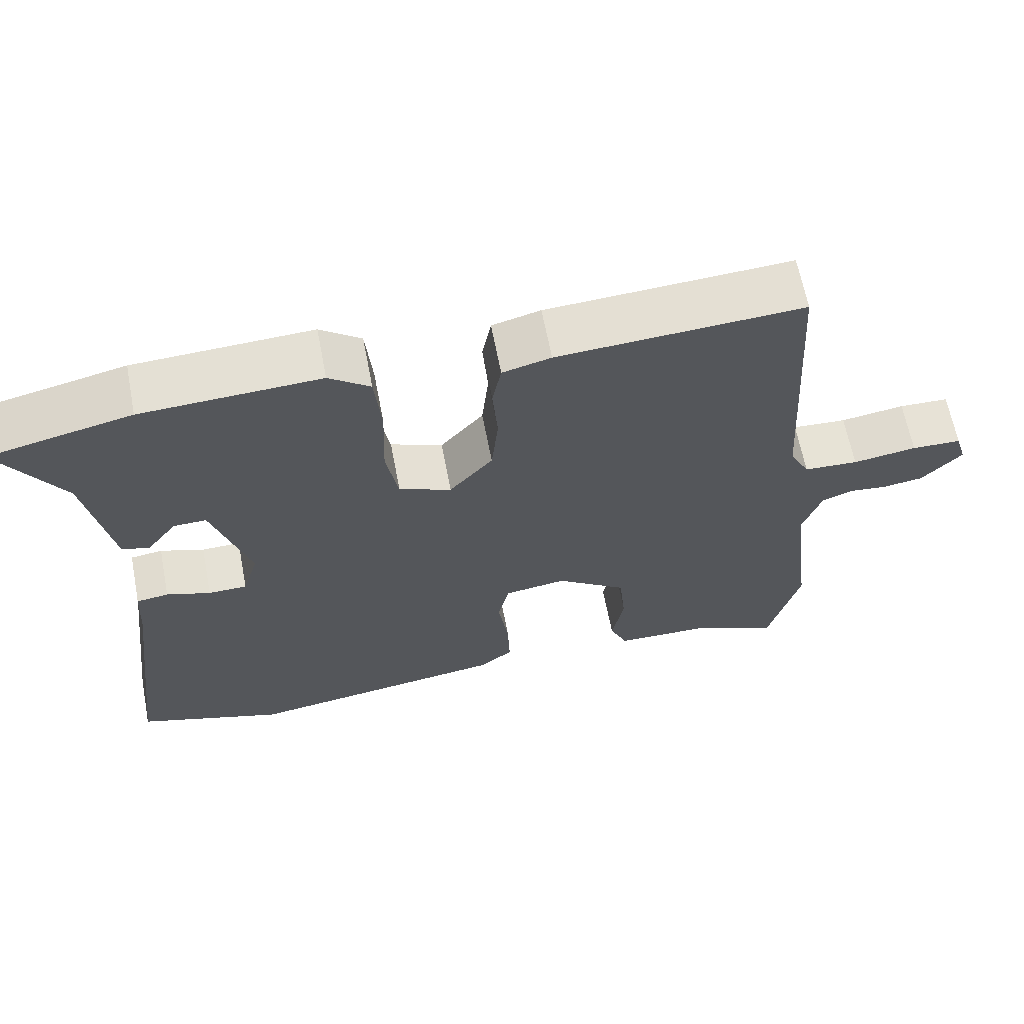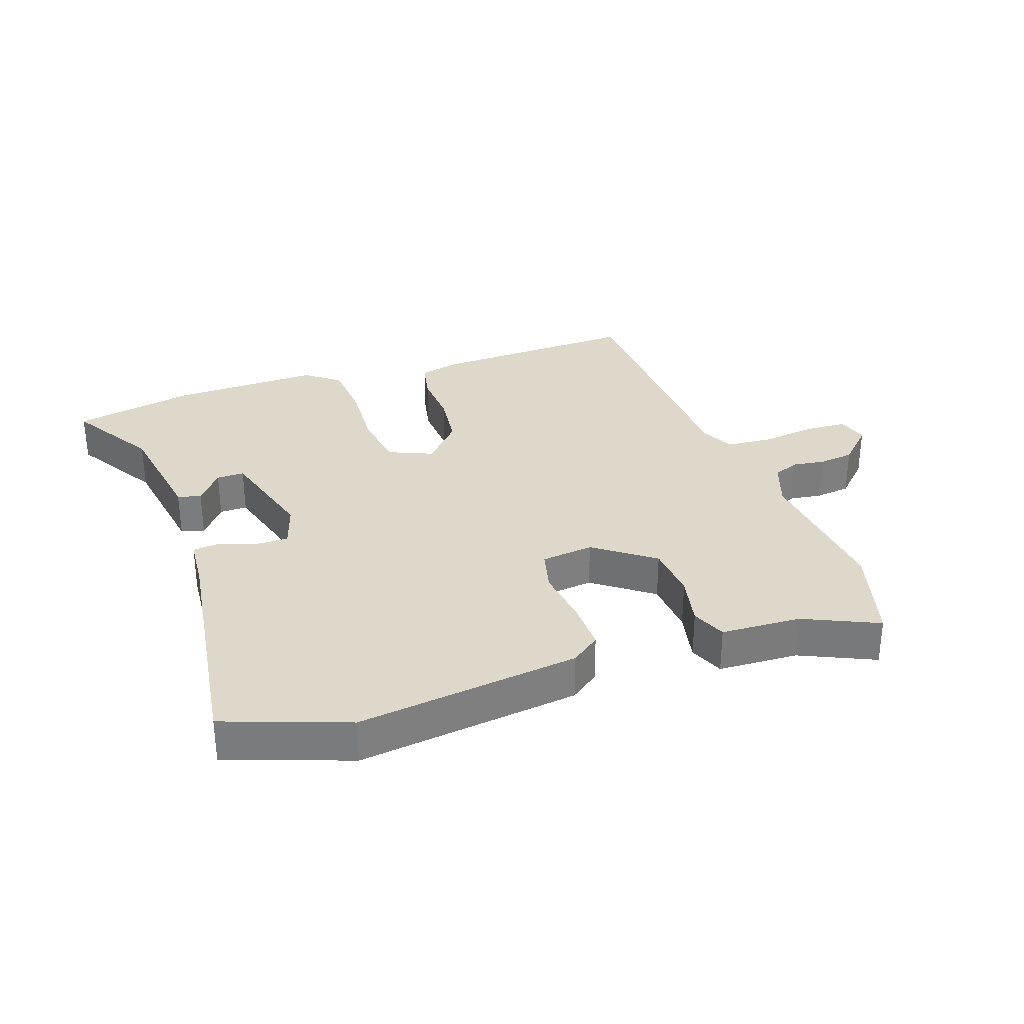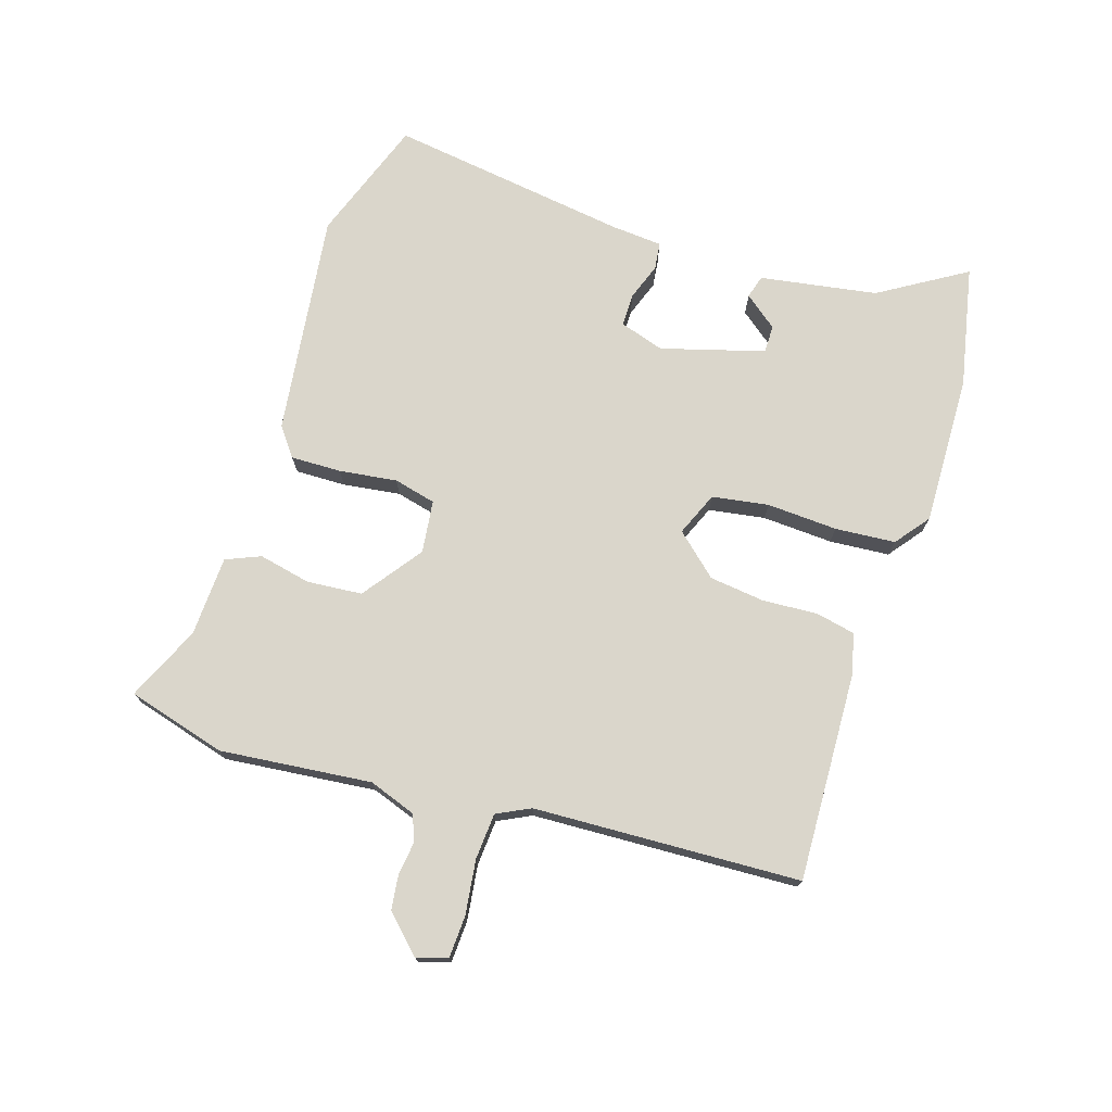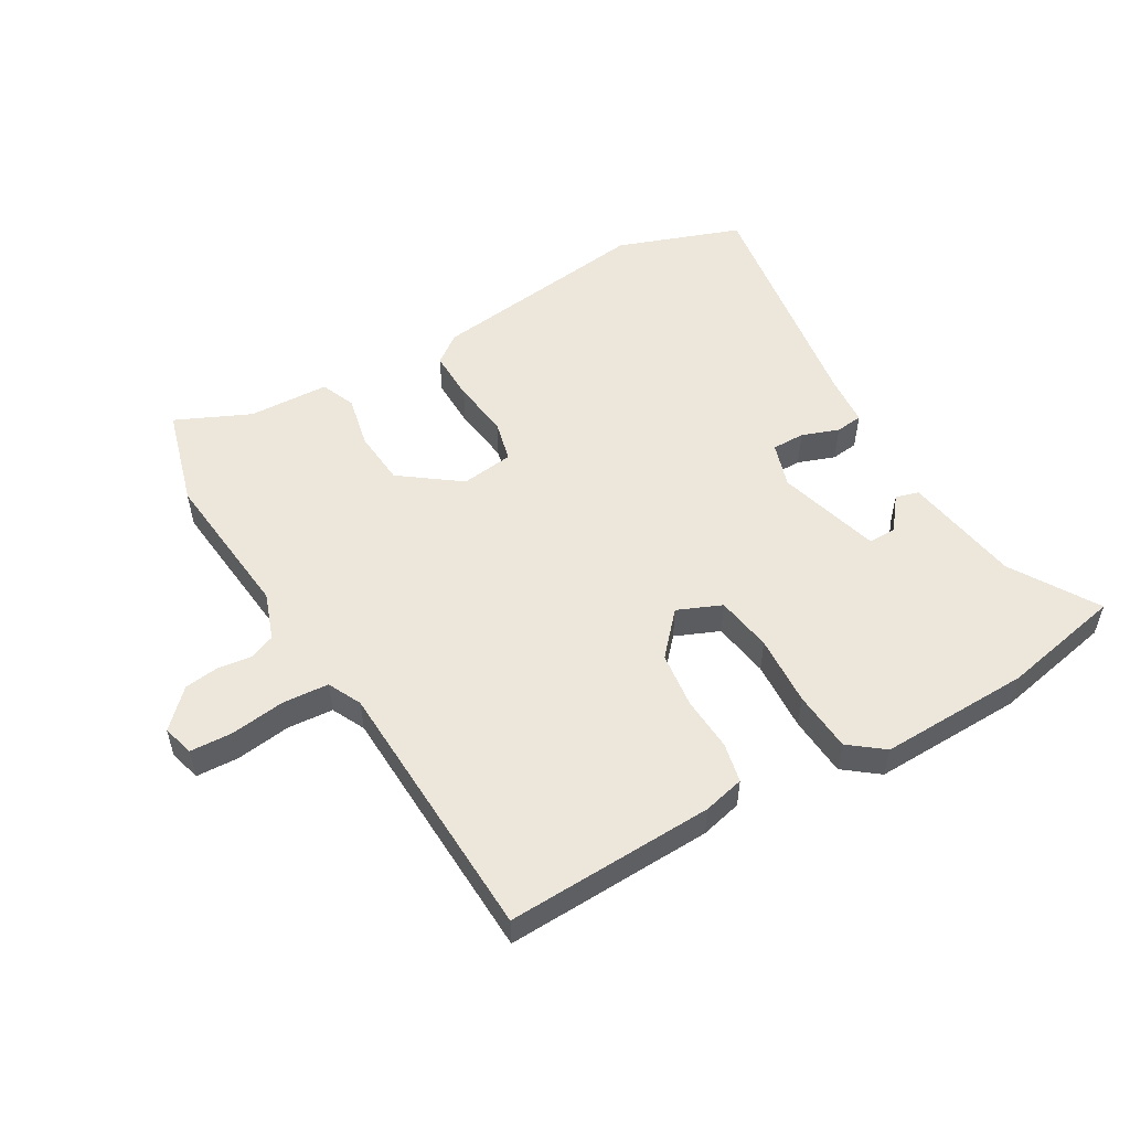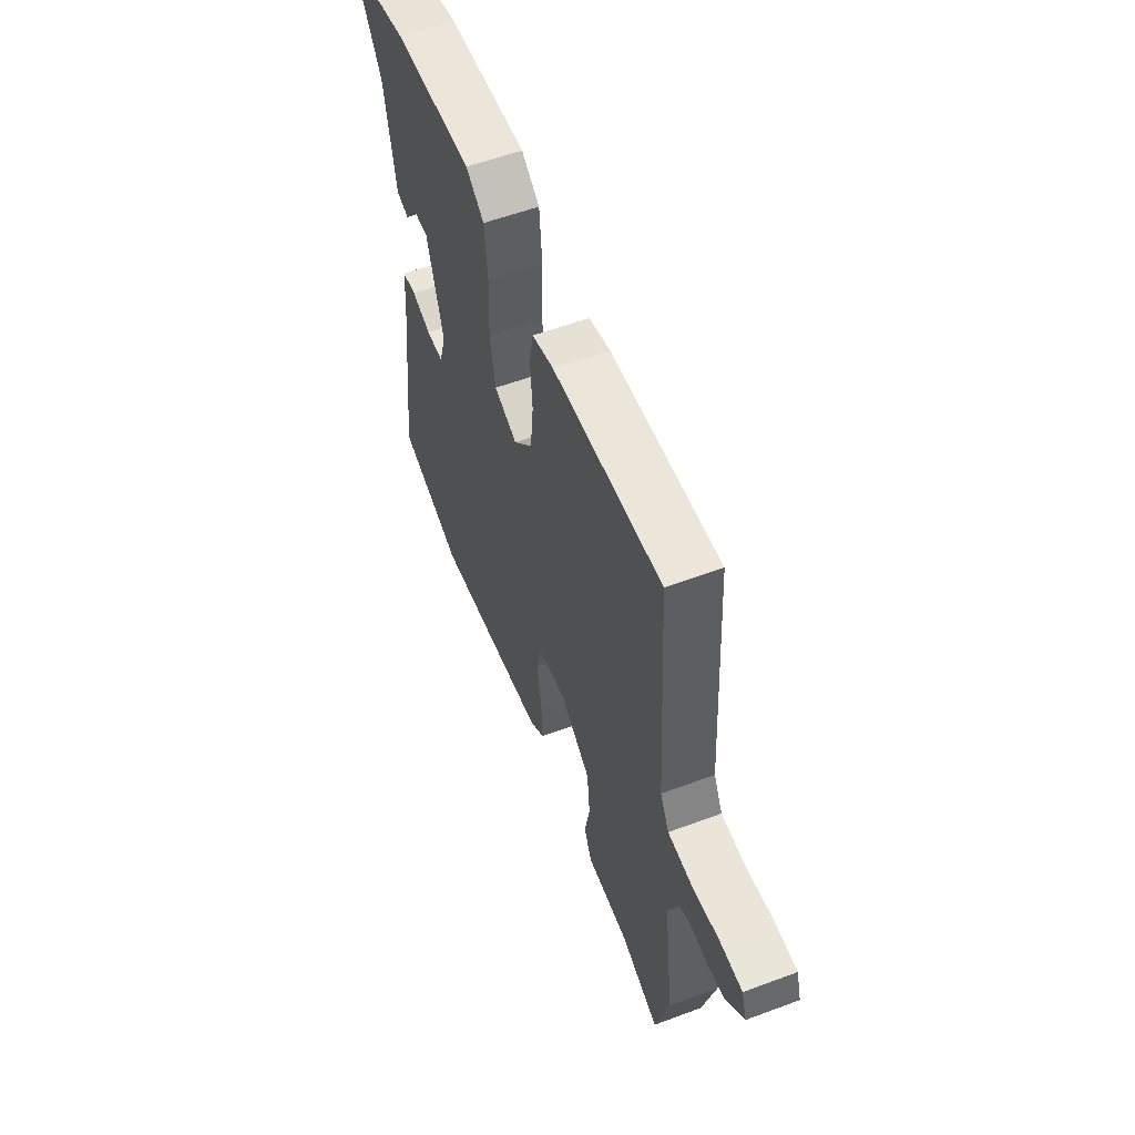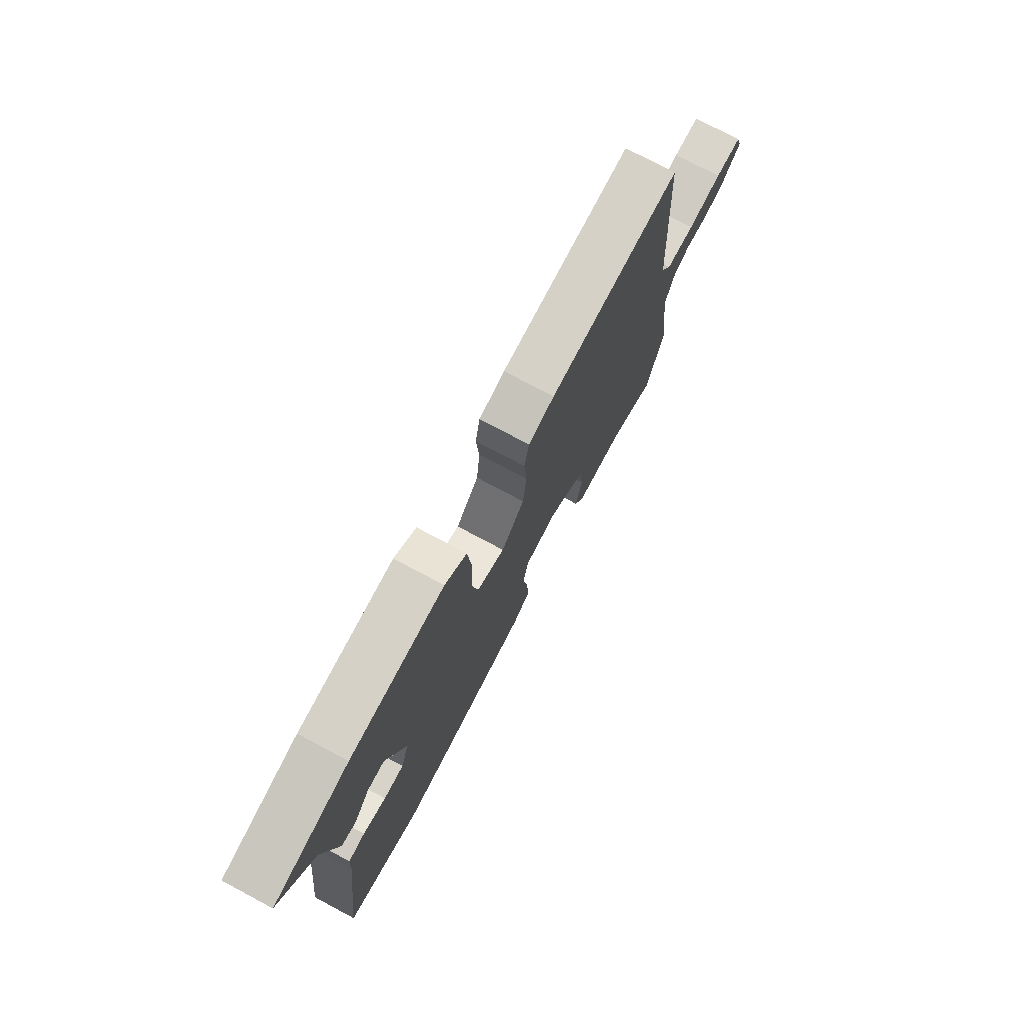
<metadata>
{"format":"obj","ext":"obj","renderer":"f3d","projection":"perspective","resolution":1024,"background":"white","views":[{"elev":64.3,"azim":169.1,"up":"+Z"},{"elev":31.6,"azim":162.1,"up":"+Y"},{"elev":73.8,"azim":-71.3,"up":"+Y"},{"elev":53.5,"azim":-29.0,"up":"+Y"},{"elev":57.1,"azim":-111.2,"up":"+Z"},{"elev":75.9,"azim":118.0,"up":"+Z"}]}
</metadata>
<code>
v -0.43 0.07 0.504
v -0.101 0.07 0.485
v -0.036 0.07 0.468
v -0.024 0.07 0.405
v -0.031 0.07 0.319
v -0.022 0.07 0.231
v 0.036 0.07 0.164
v 0.106 0.07 0.192
v 0.122 0.07 0.281
v 0.118 0.07 0.393
v 0.127 0.07 0.488
v 0.182 0.07 0.529
v 0.42 0.07 0.518
v 0.611 0.07 0.475
v 0.525 0.07 0.34
v 0.491 0.07 0.155
v 0.454 0.07 0.145
v 0.414 0.07 0.198
v 0.37 0.07 0.199
v 0.32 0.07 0.037
v 0.341 0.07 -0.034
v 0.393 0.07 -0.035
v 0.452 0.07 -0.015
v 0.495 0.07 -0.021
v 0.5 0.07 -0.103
v 0.547 0.07 -0.484
v 0.351 0.07 -0.55
v -0.001 0.07 -0.498
v -0.046 0.07 -0.463
v -0.043 0.07 -0.383
v -0.029 0.07 -0.292
v -0.044 0.07 -0.225
v -0.127 0.07 -0.213
v -0.222 0.07 -0.28
v -0.231 0.07 -0.367
v -0.215 0.07 -0.45
v -0.239 0.07 -0.504
v -0.366 0.07 -0.507
v -0.485 0.07 -0.558
v -0.526 0.07 -0.401
v -0.497 0.07 -0.162
v -0.522 0.07 -0.087
v -0.563 0.07 -0.07
v -0.615 0.07 -0.076
v -0.67 0.07 -0.068
v -0.724 0.07 -0.011
v -0.709 0.07 0.038
v -0.642 0.07 0.04
v -0.556 0.07 0.027
v -0.483 0.07 0.031
v -0.456 0.07 0.083
v -0.43 0 0.504
v -0.101 0 0.485
v -0.036 0 0.468
v -0.024 0 0.405
v -0.031 0 0.319
v -0.022 0 0.231
v 0.036 0 0.164
v 0.106 0 0.192
v 0.122 0 0.281
v 0.118 0 0.393
v 0.127 0 0.488
v 0.182 0 0.529
v 0.42 0 0.518
v 0.611 0 0.475
v 0.525 0 0.34
v 0.491 0 0.155
v 0.454 0 0.145
v 0.414 0 0.198
v 0.37 0 0.199
v 0.32 0 0.037
v 0.341 0 -0.034
v 0.393 0 -0.035
v 0.452 0 -0.015
v 0.495 0 -0.021
v 0.5 0 -0.103
v 0.547 0 -0.484
v 0.351 0 -0.55
v -0.001 0 -0.498
v -0.046 0 -0.463
v -0.043 0 -0.383
v -0.029 0 -0.292
v -0.044 0 -0.225
v -0.127 0 -0.213
v -0.222 0 -0.28
v -0.231 0 -0.367
v -0.215 0 -0.45
v -0.239 0 -0.504
v -0.366 0 -0.507
v -0.485 0 -0.558
v -0.526 0 -0.401
v -0.497 0 -0.162
v -0.522 0 -0.087
v -0.563 0 -0.07
v -0.615 0 -0.076
v -0.67 0 -0.068
v -0.724 0 -0.011
v -0.709 0 0.038
v -0.642 0 0.04
v -0.556 0 0.027
v -0.483 0 0.031
v -0.456 0 0.083
f 46 47 48 49
f 46 49 50
f 43 44 45 46
f 43 46 50
f 42 43 50
f 41 42 50 51
f 38 39 40 41
f 35 36 37 38
f 34 35 38 41
f 33 34 41 51
f 28 29 30 31
f 26 27 28 31
f 25 26 31 32
f 22 23 24 25
f 21 22 25 32
f 20 21 32 33
f 15 16 17 18
f 15 18 19
f 14 15 19
f 13 14 19
f 9 10 11 12
f 8 9 12 13
f 2 3 4 5
f 2 5 6
f 1 2 6
f 51 1 6 7
f 20 33 51 7
f 8 13 19 20
f 7 8 20
f 100 99 98 97
f 101 100 97
f 97 96 95 94
f 101 97 94
f 101 94 93
f 102 101 93 92
f 92 91 90 89
f 89 88 87 86
f 92 89 86 85
f 102 92 85 84
f 82 81 80 79
f 82 79 78 77
f 83 82 77 76
f 76 75 74 73
f 83 76 73 72
f 84 83 72 71
f 69 68 67 66
f 70 69 66
f 70 66 65
f 70 65 64
f 63 62 61 60
f 64 63 60 59
f 56 55 54 53
f 57 56 53
f 57 53 52
f 58 57 52 102
f 58 102 84 71
f 71 70 64 59
f 71 59 58
f 1 52 53 2
f 2 53 54 3
f 3 54 55 4
f 4 55 56 5
f 5 56 57 6
f 6 57 58 7
f 7 58 59 8
f 8 59 60 9
f 9 60 61 10
f 10 61 62 11
f 11 62 63 12
f 12 63 64 13
f 13 64 65 14
f 14 65 66 15
f 15 66 67 16
f 16 67 68 17
f 17 68 69 18
f 18 69 70 19
f 19 70 71 20
f 20 71 72 21
f 21 72 73 22
f 22 73 74 23
f 23 74 75 24
f 24 75 76 25
f 25 76 77 26
f 26 77 78 27
f 27 78 79 28
f 28 79 80 29
f 29 80 81 30
f 30 81 82 31
f 31 82 83 32
f 32 83 84 33
f 33 84 85 34
f 34 85 86 35
f 35 86 87 36
f 36 87 88 37
f 37 88 89 38
f 38 89 90 39
f 39 90 91 40
f 40 91 92 41
f 41 92 93 42
f 42 93 94 43
f 43 94 95 44
f 44 95 96 45
f 45 96 97 46
f 46 97 98 47
f 47 98 99 48
f 48 99 100 49
f 49 100 101 50
f 50 101 102 51
f 51 102 52 1

</code>
